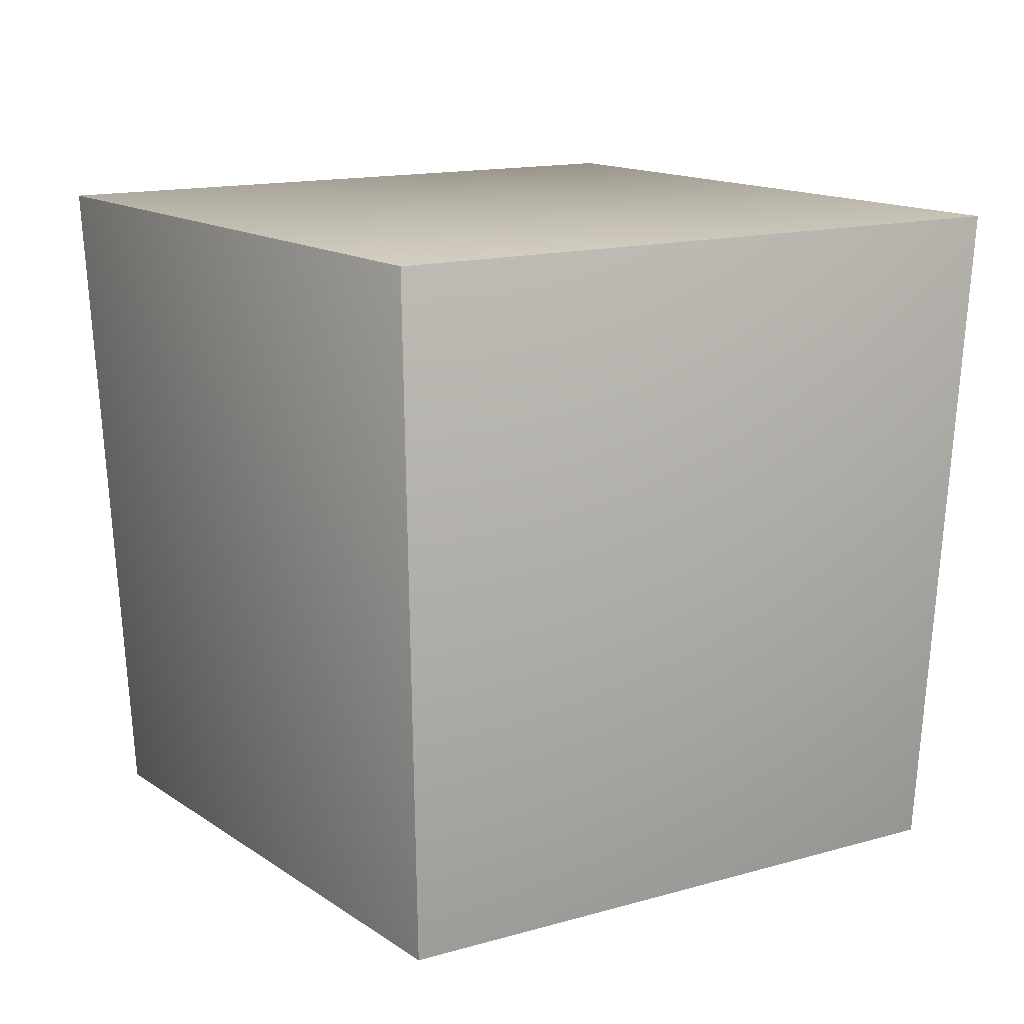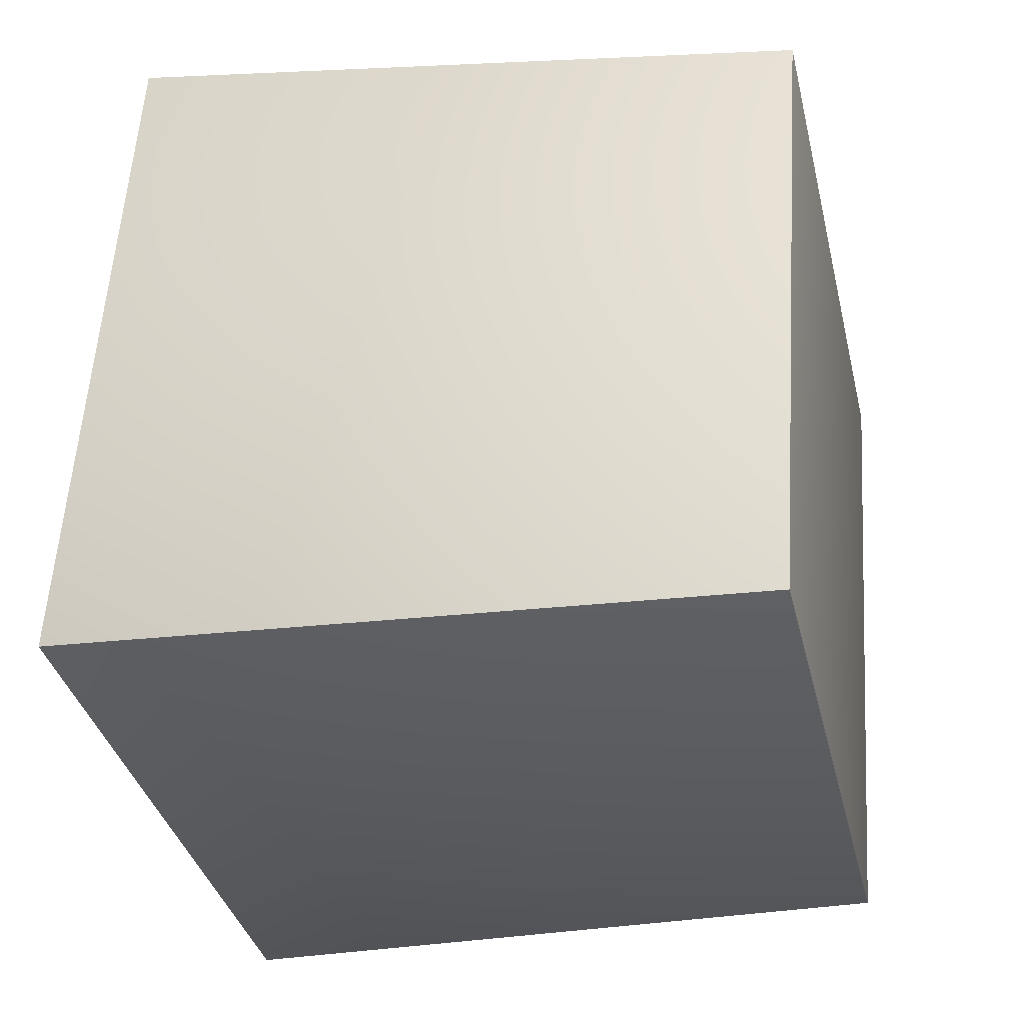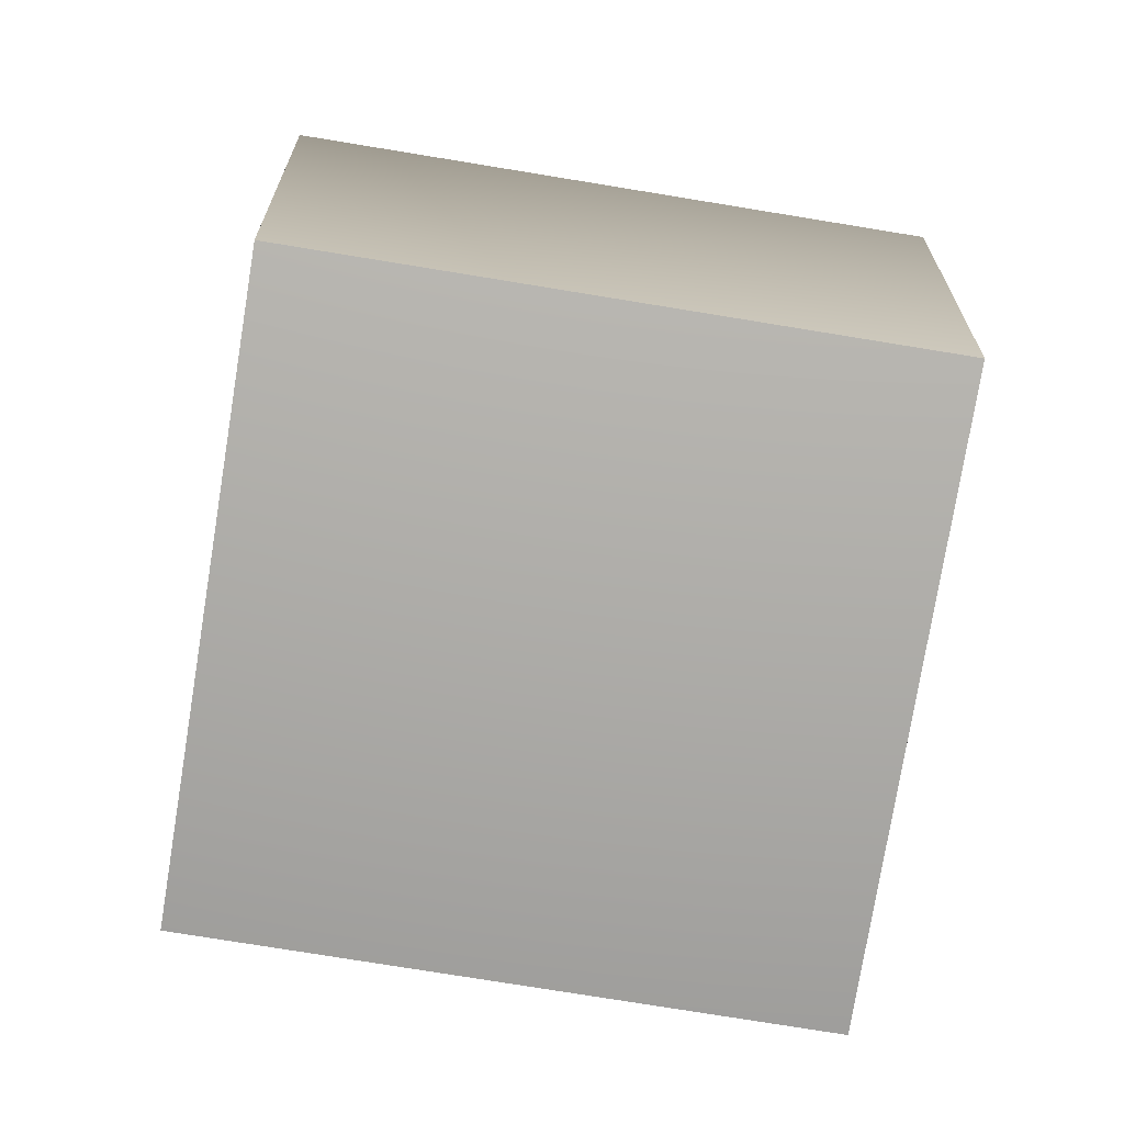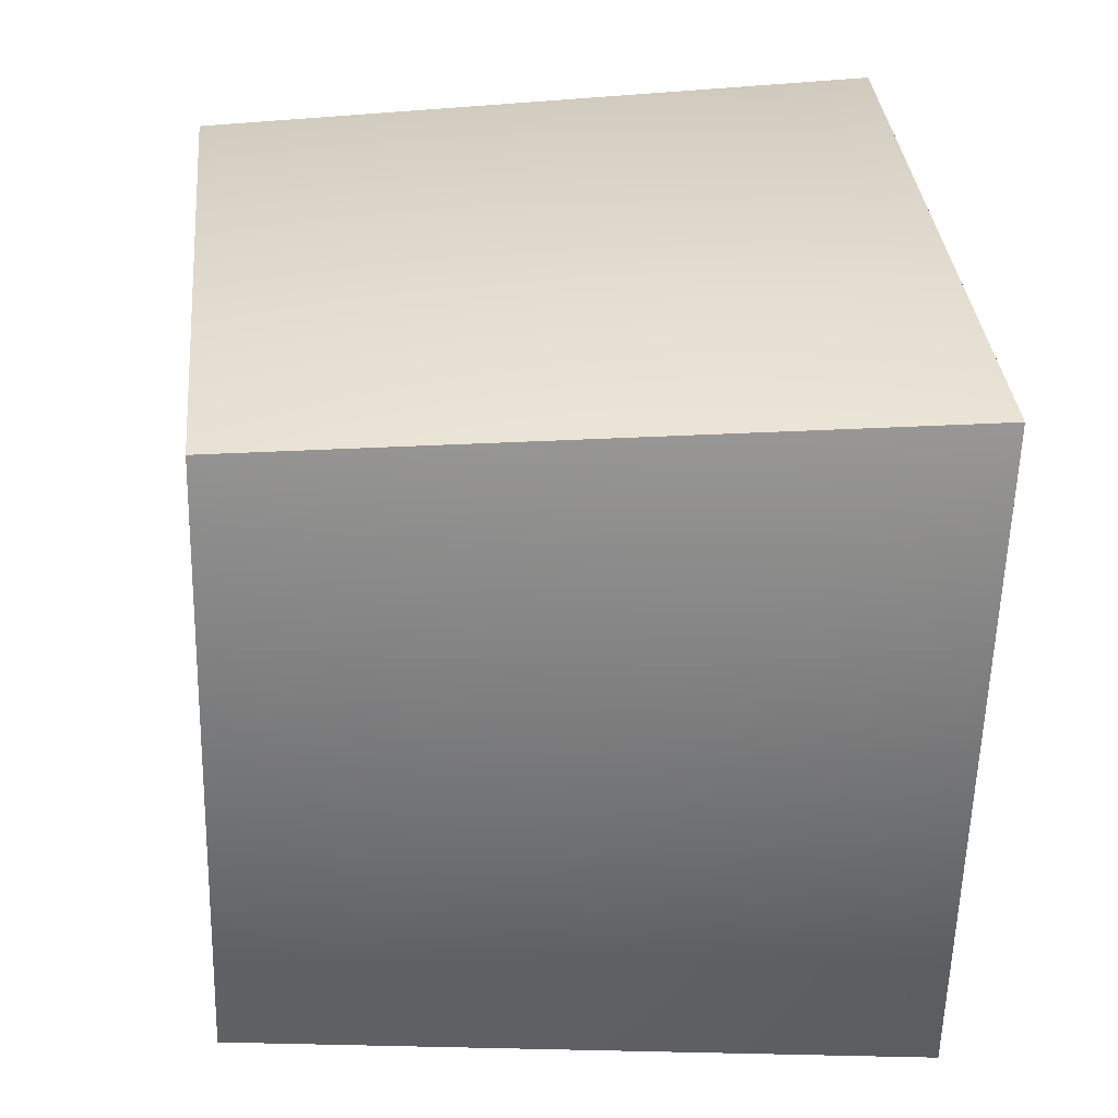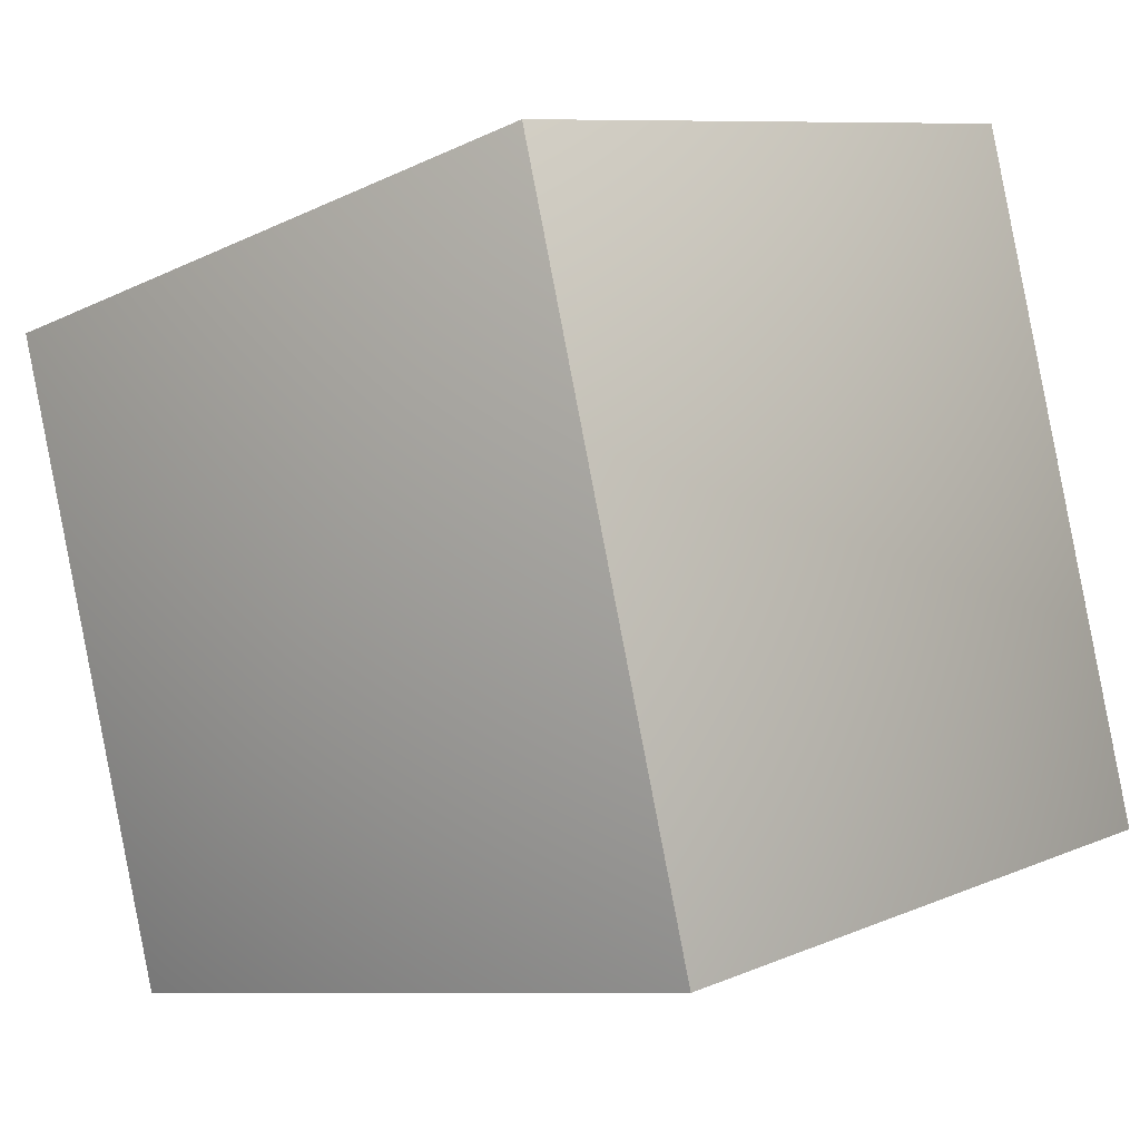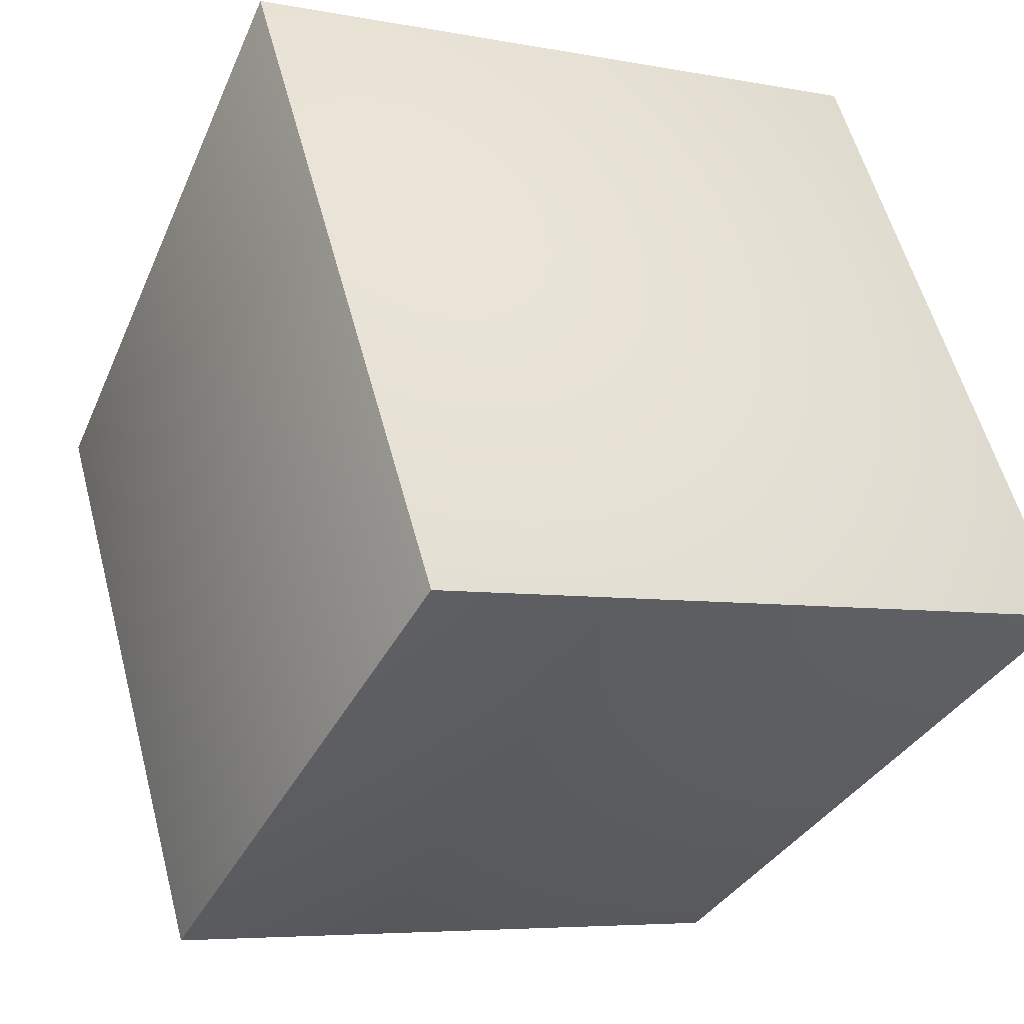
<metadata>
{"format":"obj","ext":"obj","renderer":"f3d","projection":"perspective","resolution":1024,"background":"white","views":[{"elev":13.5,"azim":163.0,"up":"+Y"},{"elev":-17.4,"azim":-76.8,"up":"+Z"},{"elev":-76.4,"azim":7.2,"up":"+Y"},{"elev":16.7,"azim":84.6,"up":"+Z"},{"elev":-13.1,"azim":132.0,"up":"+Z"},{"elev":-40.5,"azim":154.6,"up":"+Z"}]}
</metadata>
<code>
g default
v -1.243 -0.01716 2.285
v 2.285 -0.01716 1.243
v -2.285 -0.01716 -1.243
v 1.243 -0.01716 -2.285
v -1.361 3.904 2.504
v 2.503 3.904 1.363
v -2.503 3.904 -1.363
v 1.361 3.904 -2.504
g polySurface2
f 3 4 2 1
f 7 5 6 8
f 7 3 1 5
f 5 1 2 6
f 6 2 4 8
f 8 4 3 7

</code>
